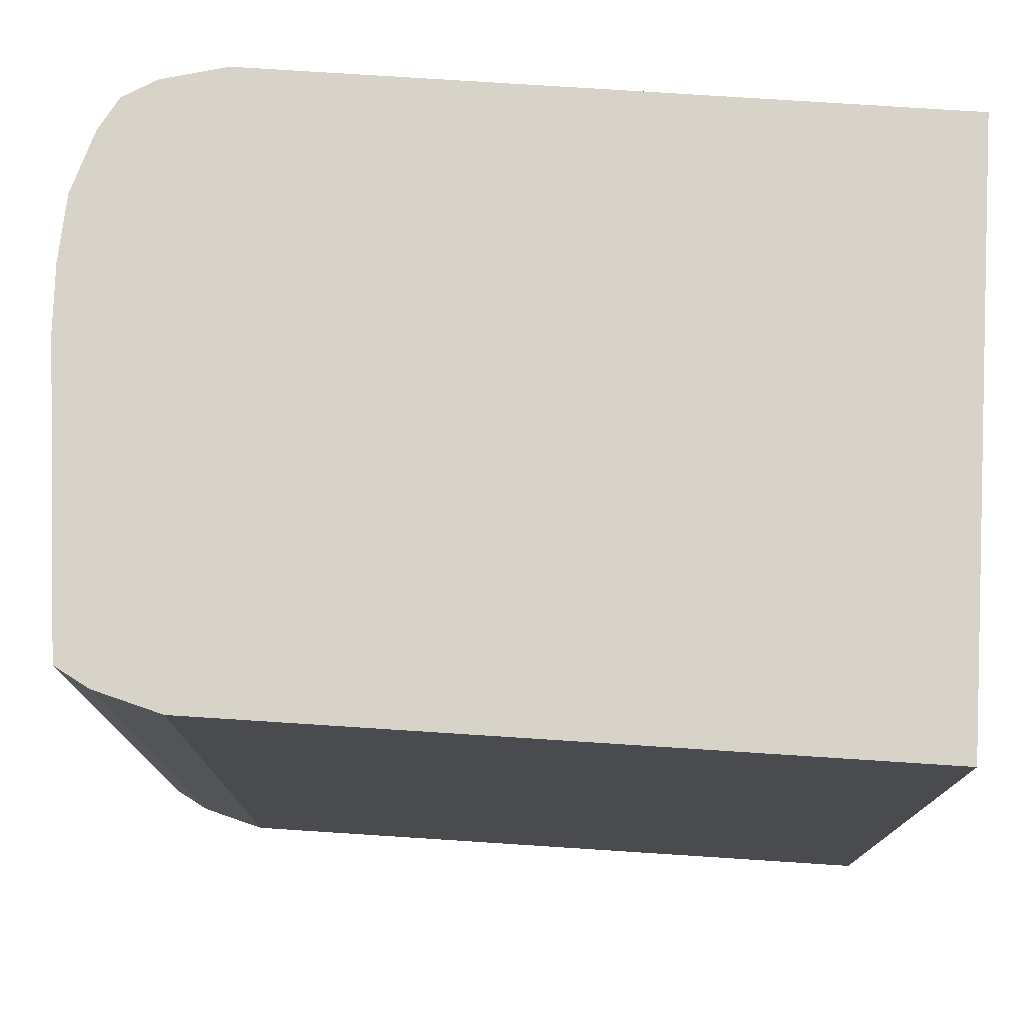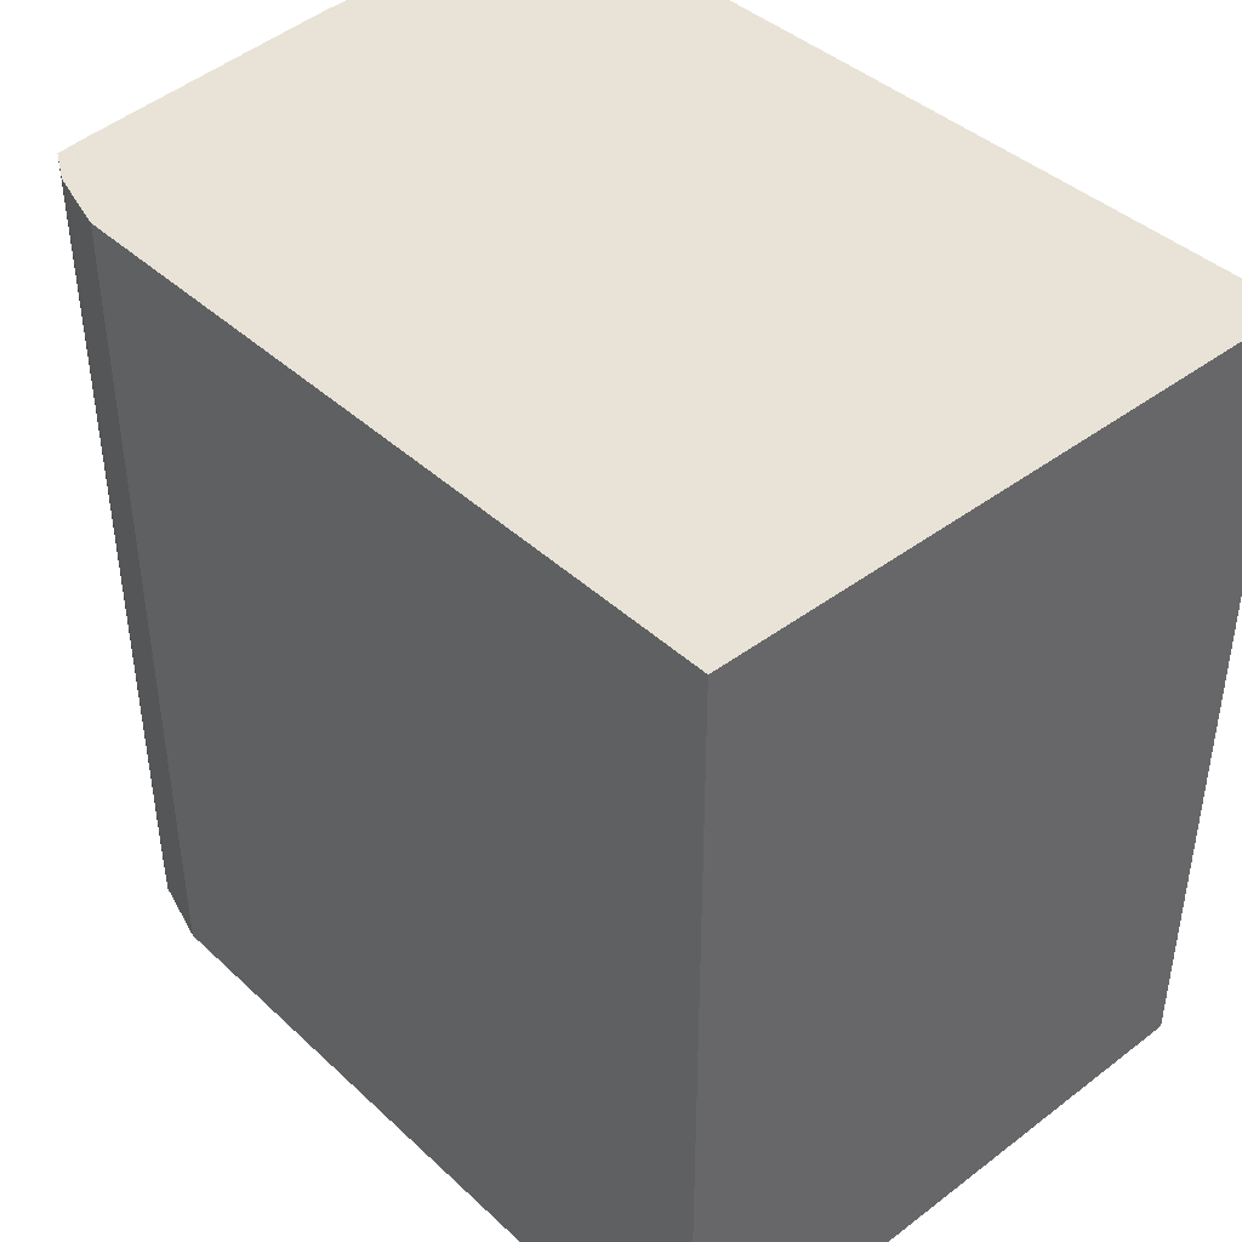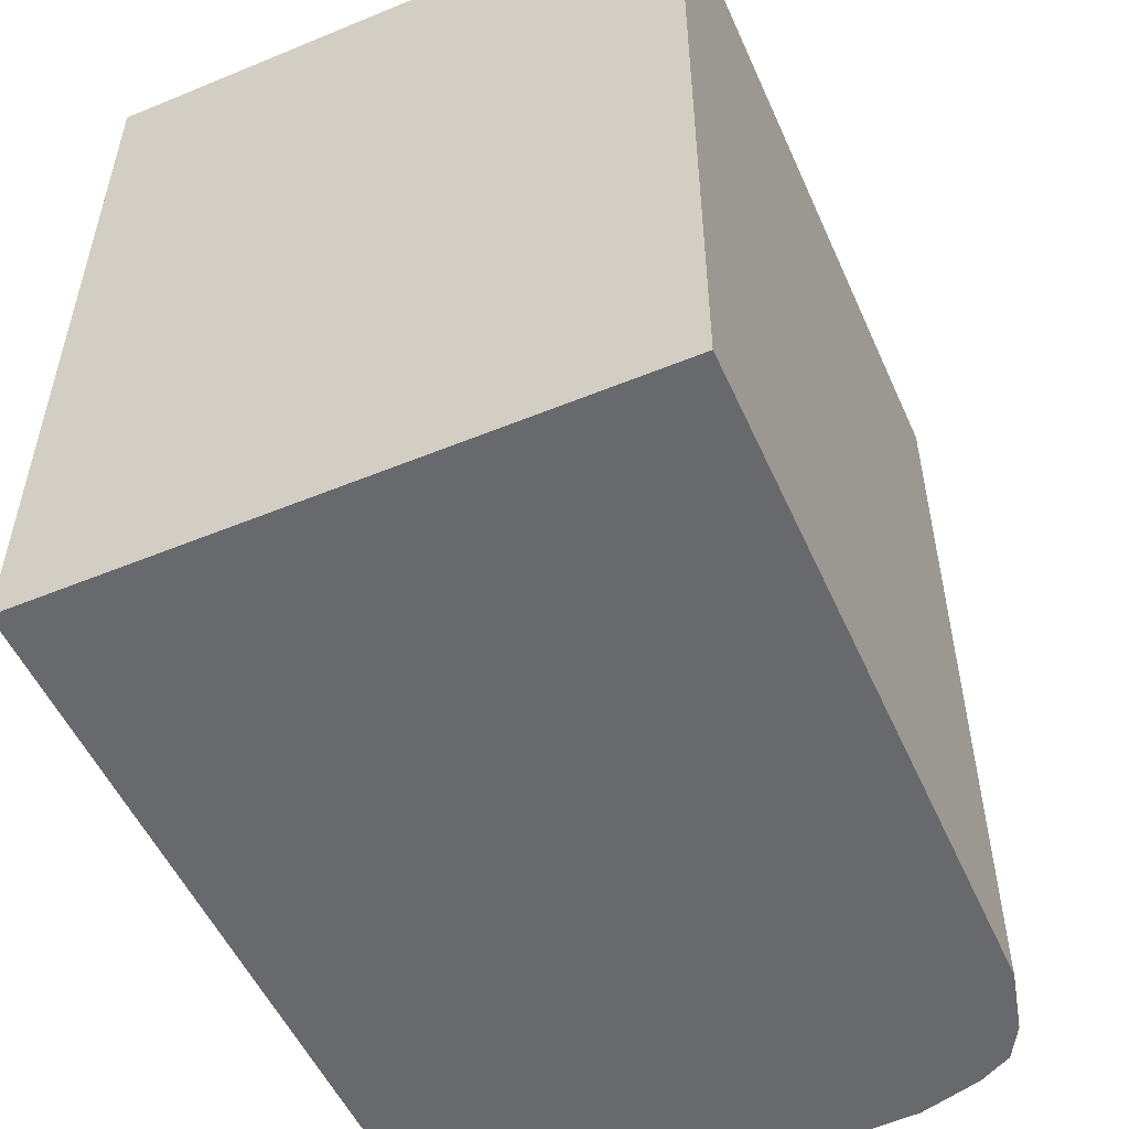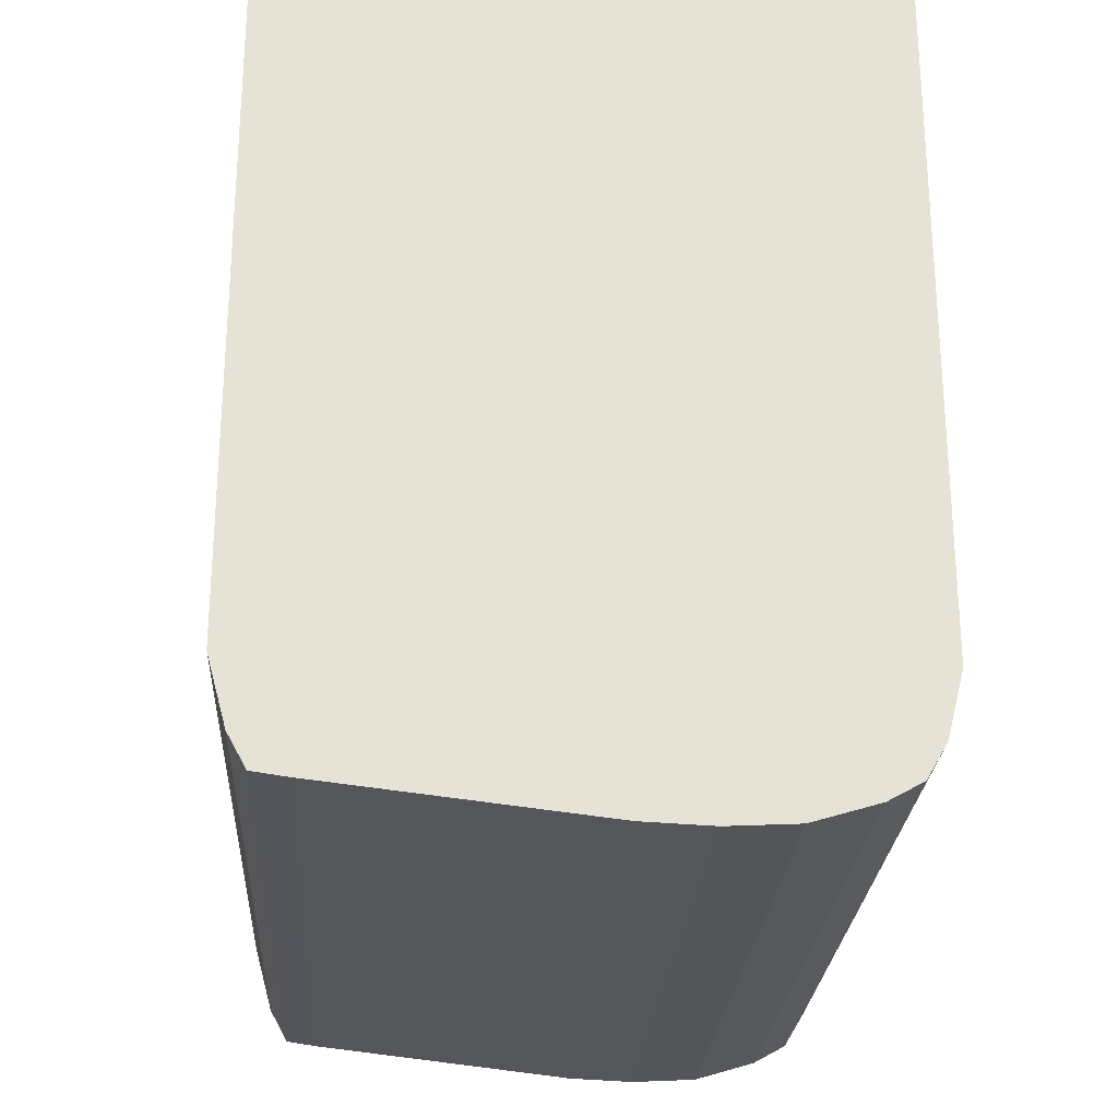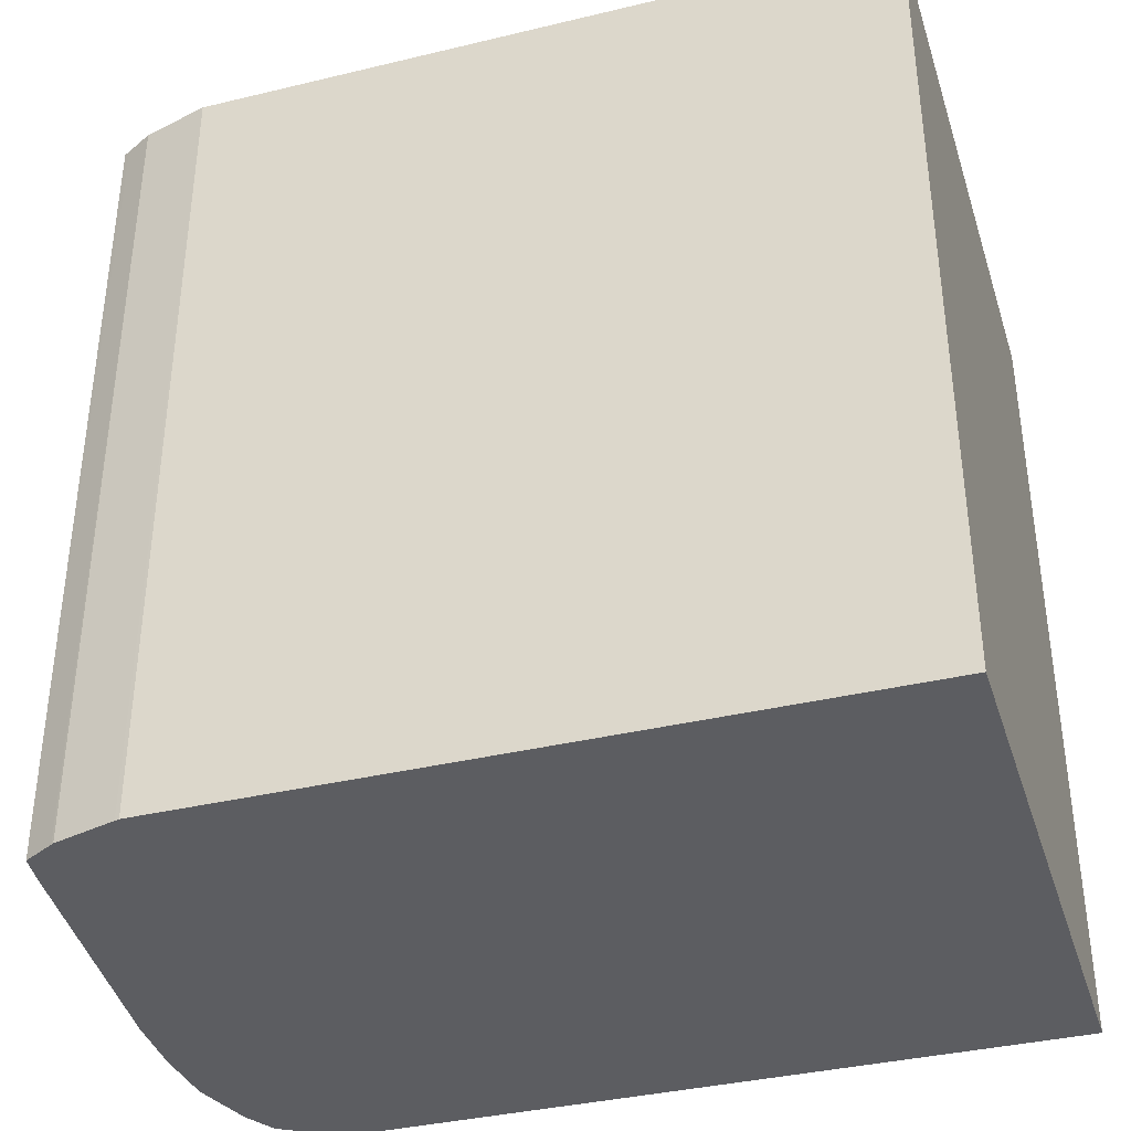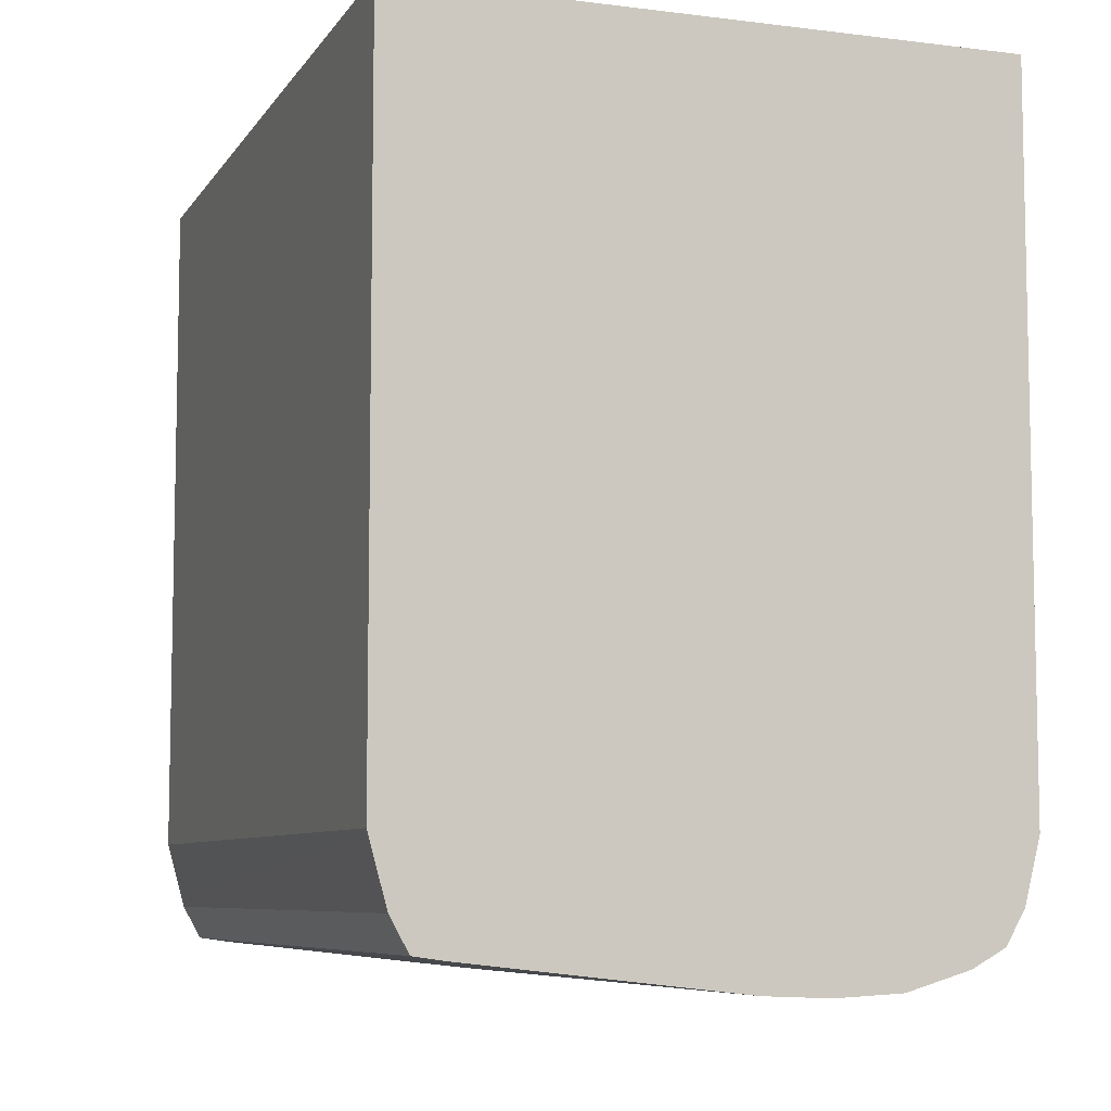
<metadata>
{"format":"obj","ext":"obj","renderer":"f3d","projection":"perspective","resolution":1024,"background":"white","views":[{"elev":75.8,"azim":-86.3,"up":"+Y"},{"elev":41.6,"azim":-42.1,"up":"+Y"},{"elev":-52.8,"azim":23.8,"up":"+Y"},{"elev":-25.2,"azim":-3.3,"up":"+Z"},{"elev":-37.0,"azim":-72.8,"up":"+Y"},{"elev":-7.4,"azim":-19.4,"up":"+Z"}]}
</metadata>
<code>
v 0.0163 -0.008641 -0.004602
v 0.01179 -0.008641 -0.004412
v 0.0163 0.05076 -0.004602
v 0.02026 0.05076 -0.004394
v 0.02114 -0.008641 -0.004346
v 0.01145 -0.008641 -0.004394
v 0.01145 0.05076 -0.004394
v 0.02114 0.05076 -0.004346
v 0.02146 -0.008641 -0.004251
v -0.007942 -0.008641 -0.002183
v -0.007942 0.05076 -0.002183
v 0.02491 0.05076 -0.003223
v 0.02576 -0.008641 -0.002967
v -0.01037 -0.008641 -0.001838
v -0.008384 0.05076 -0.002123
v 0.02576 0.05076 -0.002967
v 0.02592 -0.008641 -0.002878
v -0.01037 0.05076 -0.001838
v -0.01161 -0.008641 0.0004152
v -0.01061 0.05076 -0.001398
v 0.02818 0.05076 -0.00163
v 0.02818 -0.008641 -0.00163
v -0.0117 -0.008641 0.0005876
v -0.0117 0.05076 0.0005876
v 0.02963 0.05076 0.0007957
v 0.02959 -0.008641 0.0007957
v -0.01294 -0.008641 0.005094
v -0.01195 0.05076 0.001467
v 0.03085 0.05076 0.005433
v 0.02967 -0.008641 0.001117
v -0.01303 -0.008641 0.005433
v -0.01303 0.05076 0.005433
v 0.03076 -0.008641 0.005433
v 0.03084 0.05076 0.05613
v 0.03076 -0.008641 0.05613
v -0.01303 -0.008641 0.05613
v -0.01303 0.05076 0.05613
f 1 2 3
f 1 3 4
f 1 4 5
f 1 5 9
f 1 9 13
f 1 13 17
f 1 17 22
f 1 22 26
f 1 26 30
f 1 30 33
f 1 33 35
f 1 35 36
f 1 36 31
f 1 31 27
f 1 27 23
f 1 23 19
f 1 19 14
f 1 14 10
f 1 10 6
f 1 6 2
f 2 6 7
f 2 7 3
f 3 7 11
f 3 11 15
f 3 15 18
f 3 18 20
f 3 20 24
f 3 24 28
f 3 28 32
f 3 32 37
f 3 37 34
f 3 34 29
f 3 29 25
f 3 25 21
f 3 21 16
f 3 16 12
f 3 12 8
f 3 8 4
f 4 8 5
f 5 8 9
f 6 10 11
f 6 11 7
f 8 12 9
f 9 12 13
f 10 14 15
f 10 15 11
f 12 16 13
f 13 16 17
f 14 18 15
f 14 19 20
f 14 20 18
f 16 21 17
f 17 21 22
f 19 23 24
f 19 24 20
f 21 25 22
f 22 25 26
f 23 27 28
f 23 28 24
f 25 29 26
f 26 29 30
f 27 31 32
f 27 32 28
f 29 33 30
f 29 34 35
f 29 35 33
f 31 36 37
f 31 37 32
f 34 37 36
f 34 36 35

</code>
